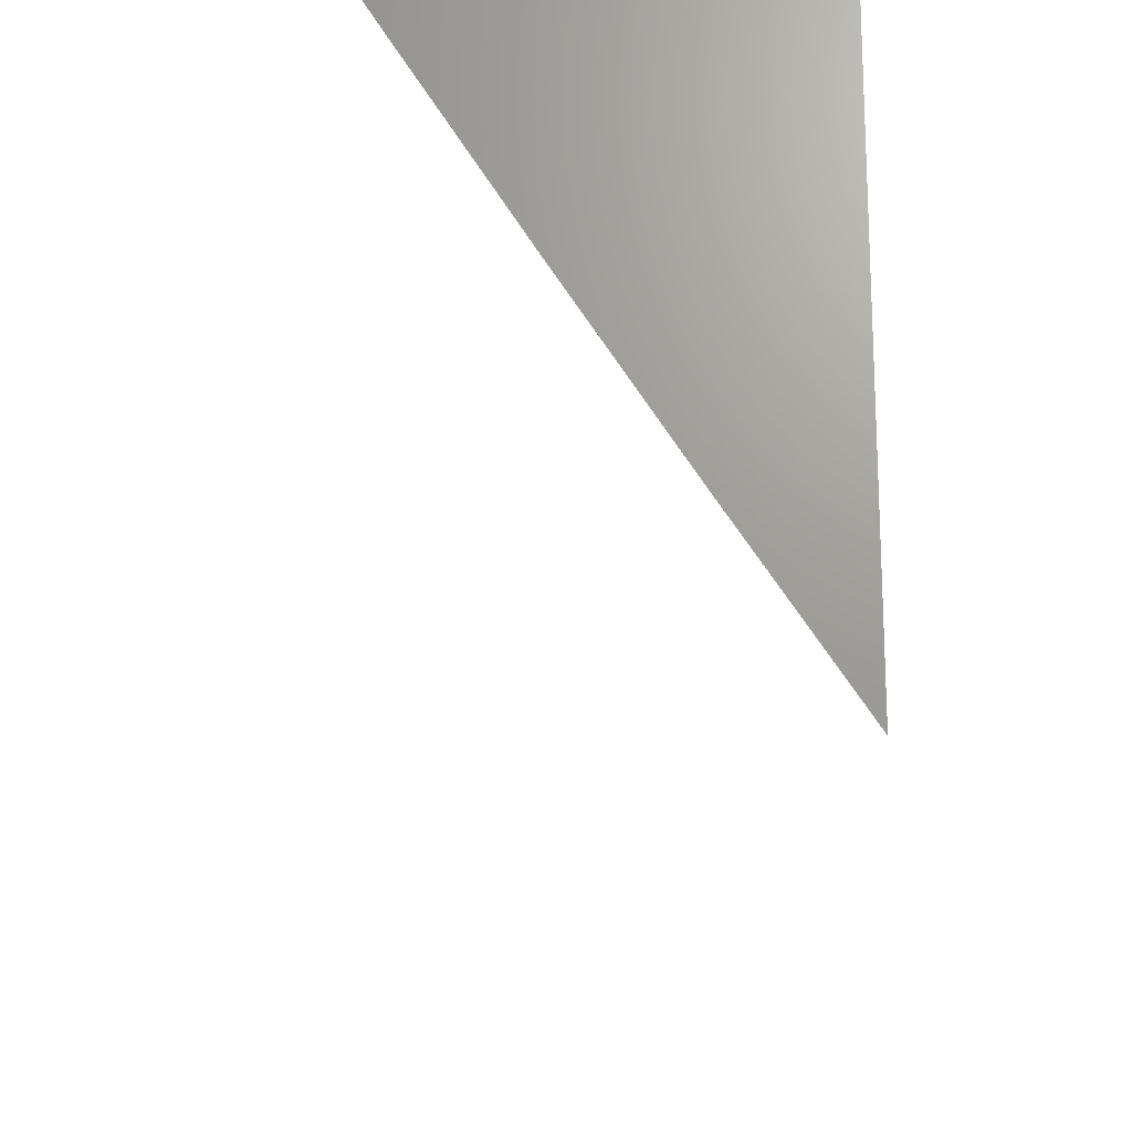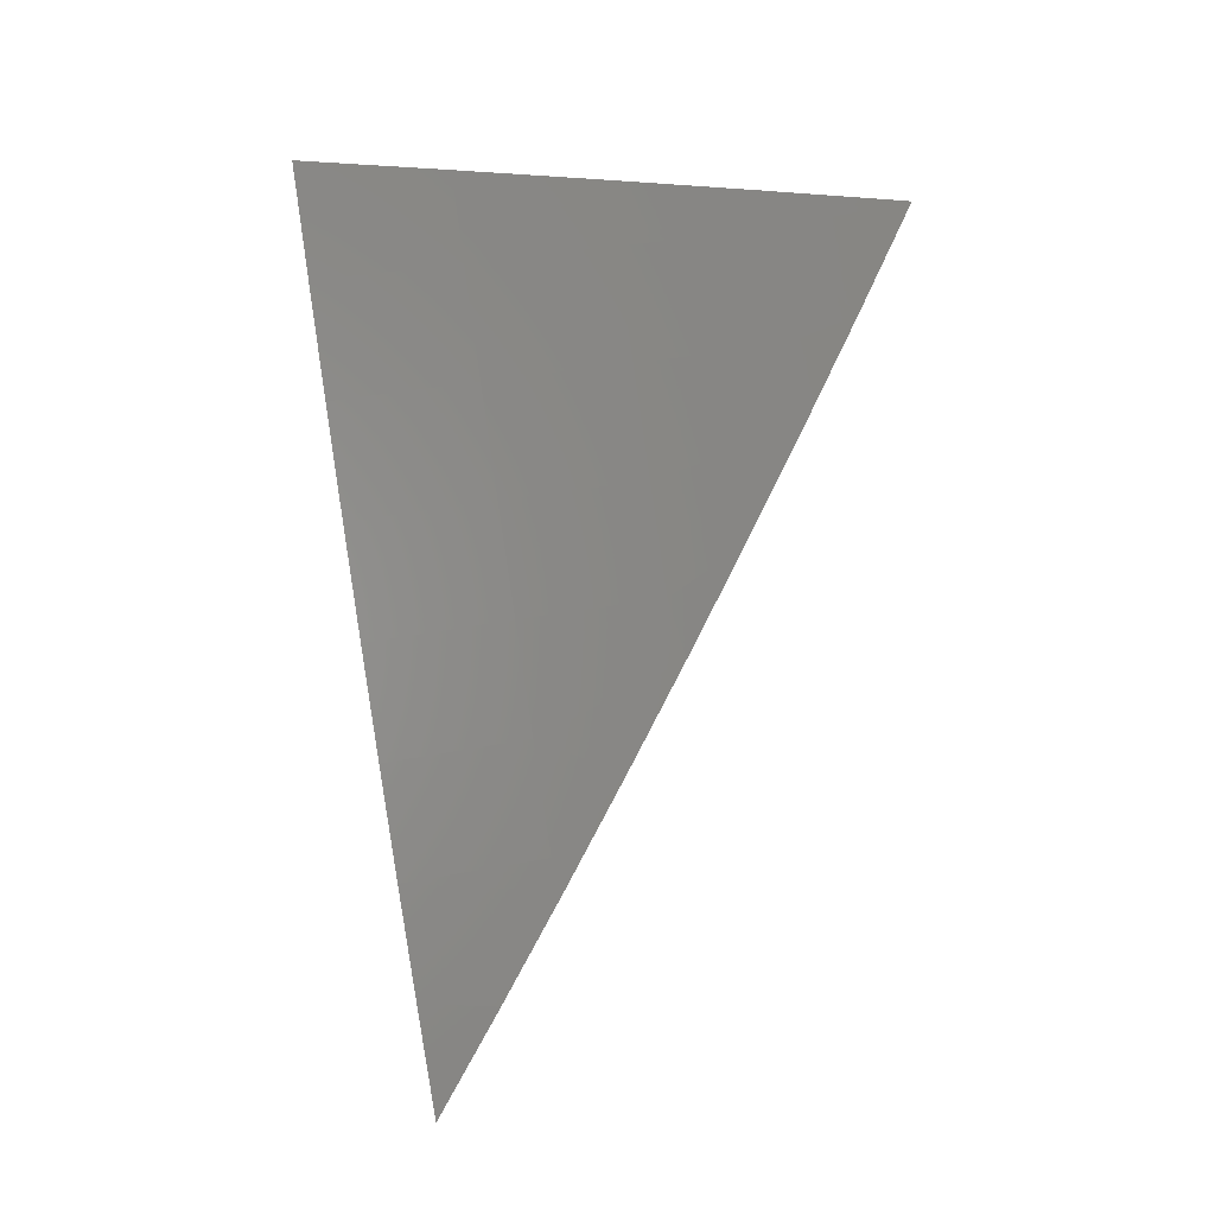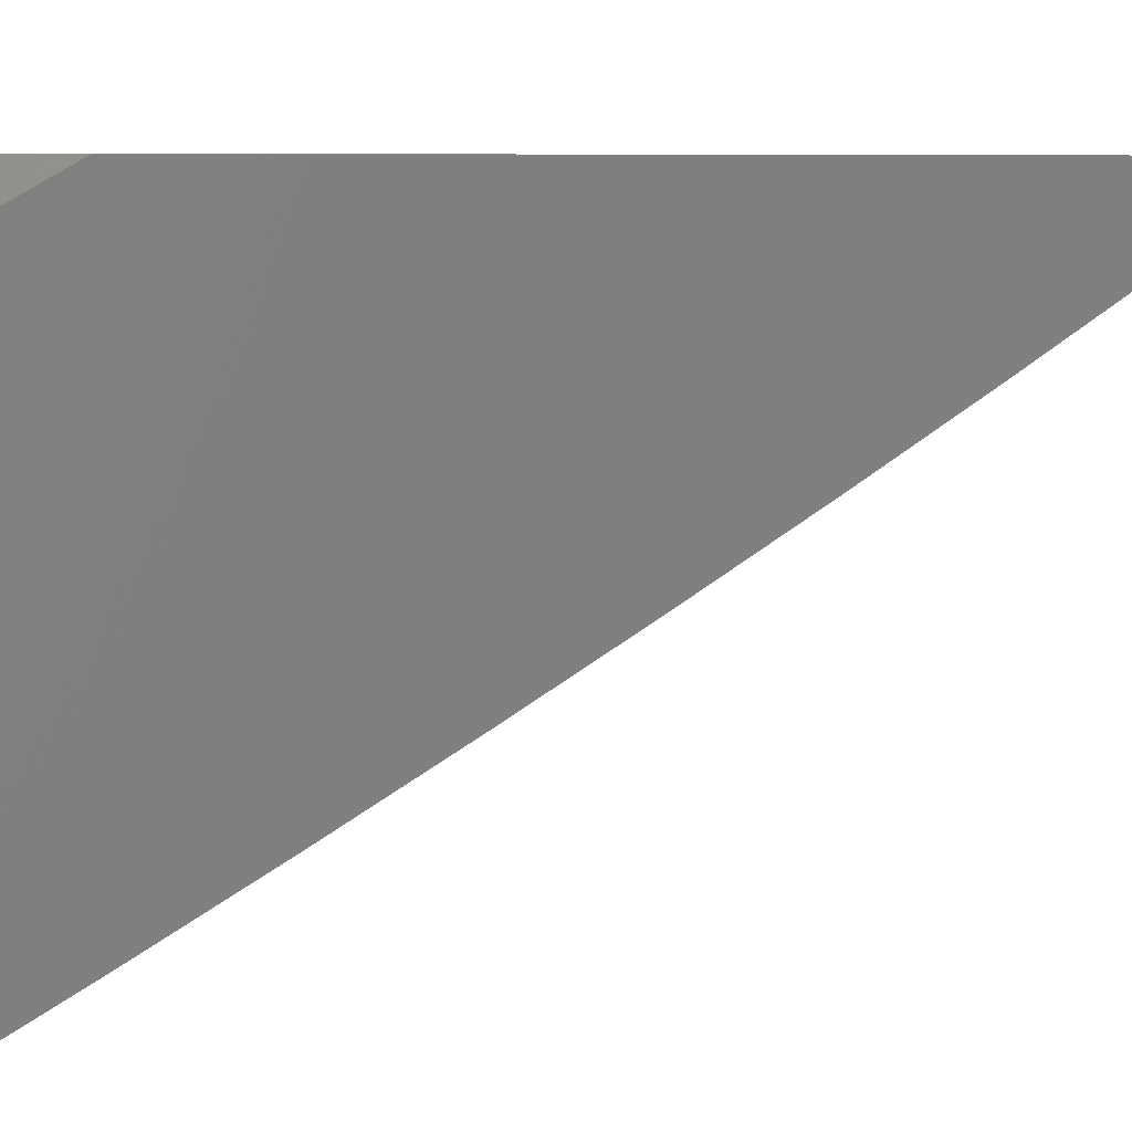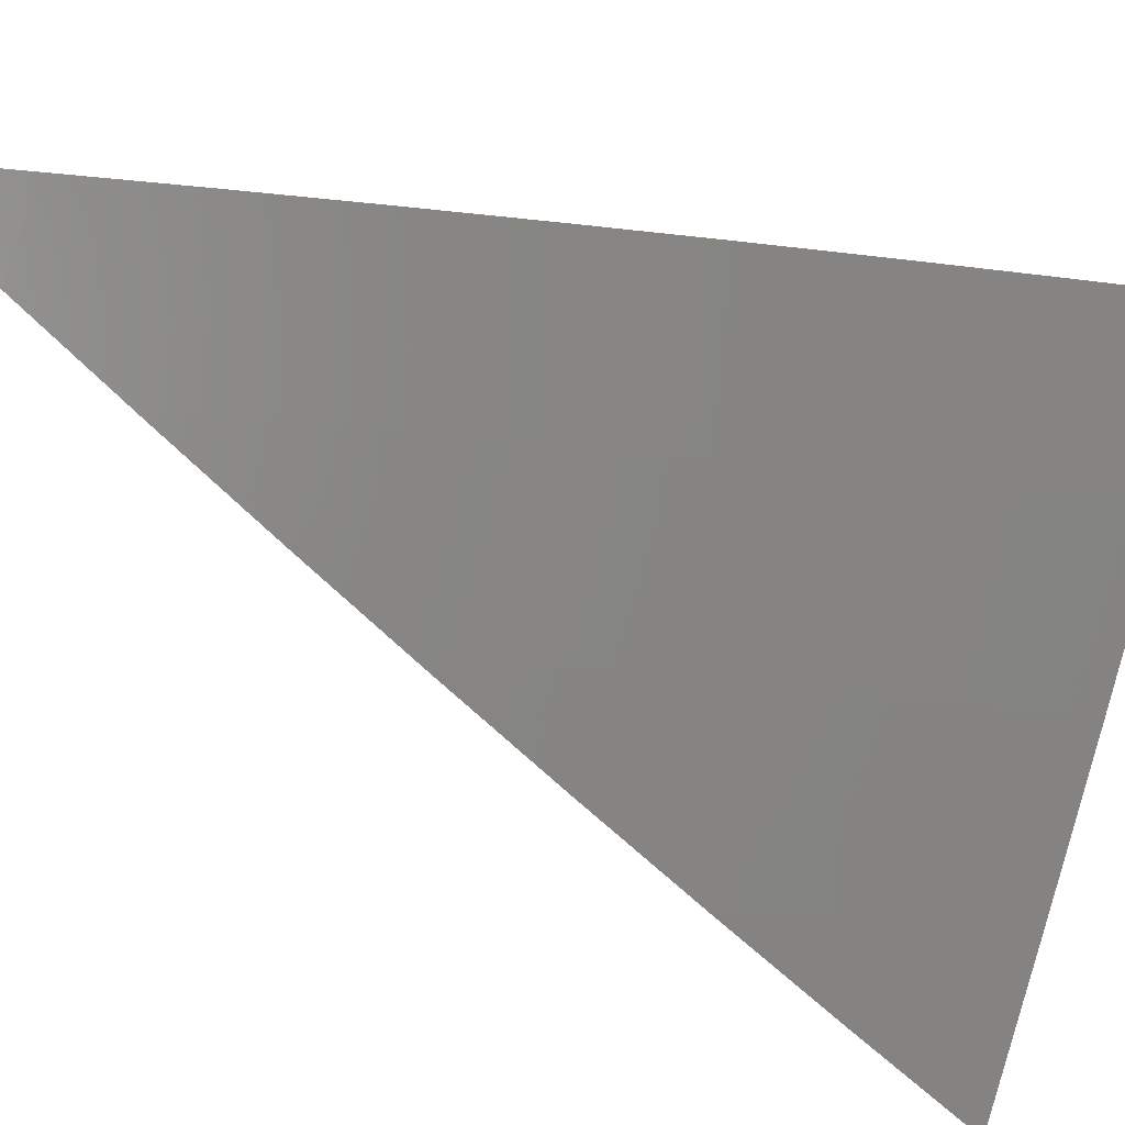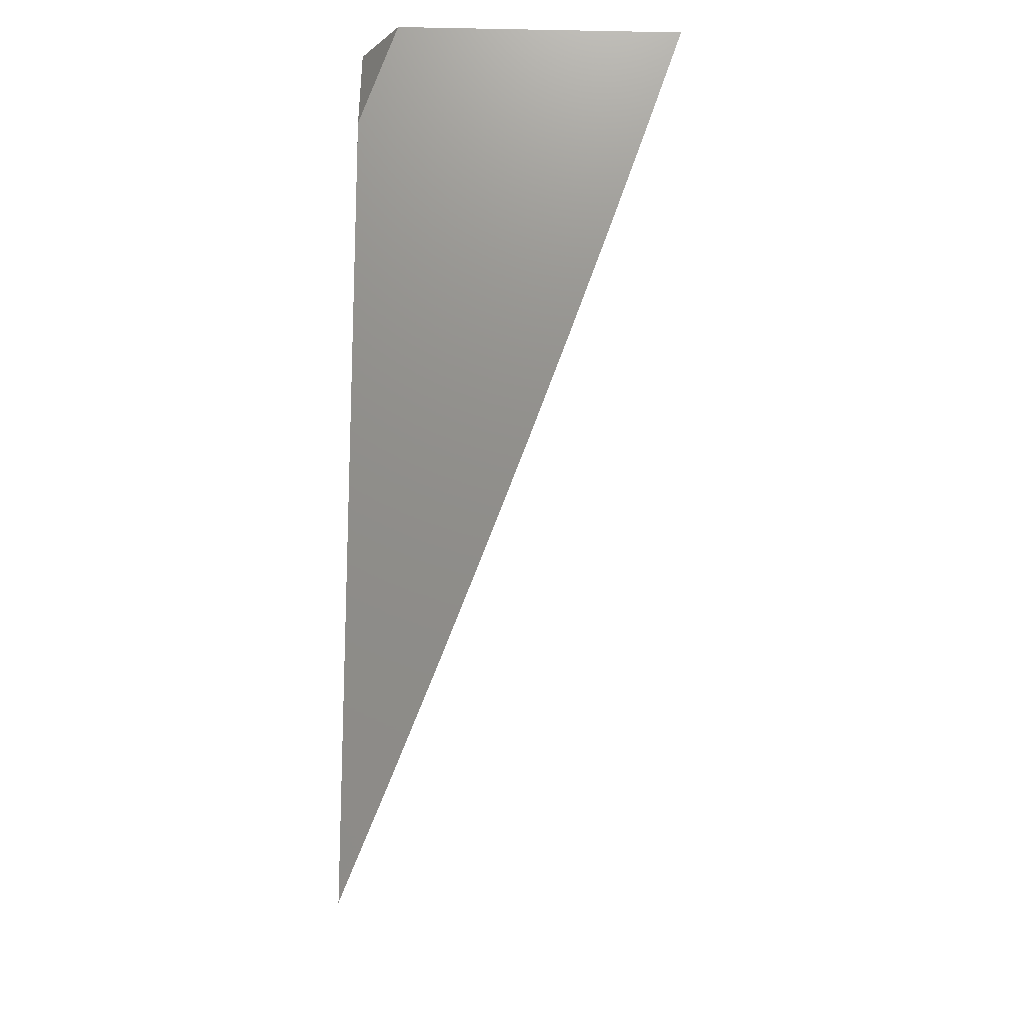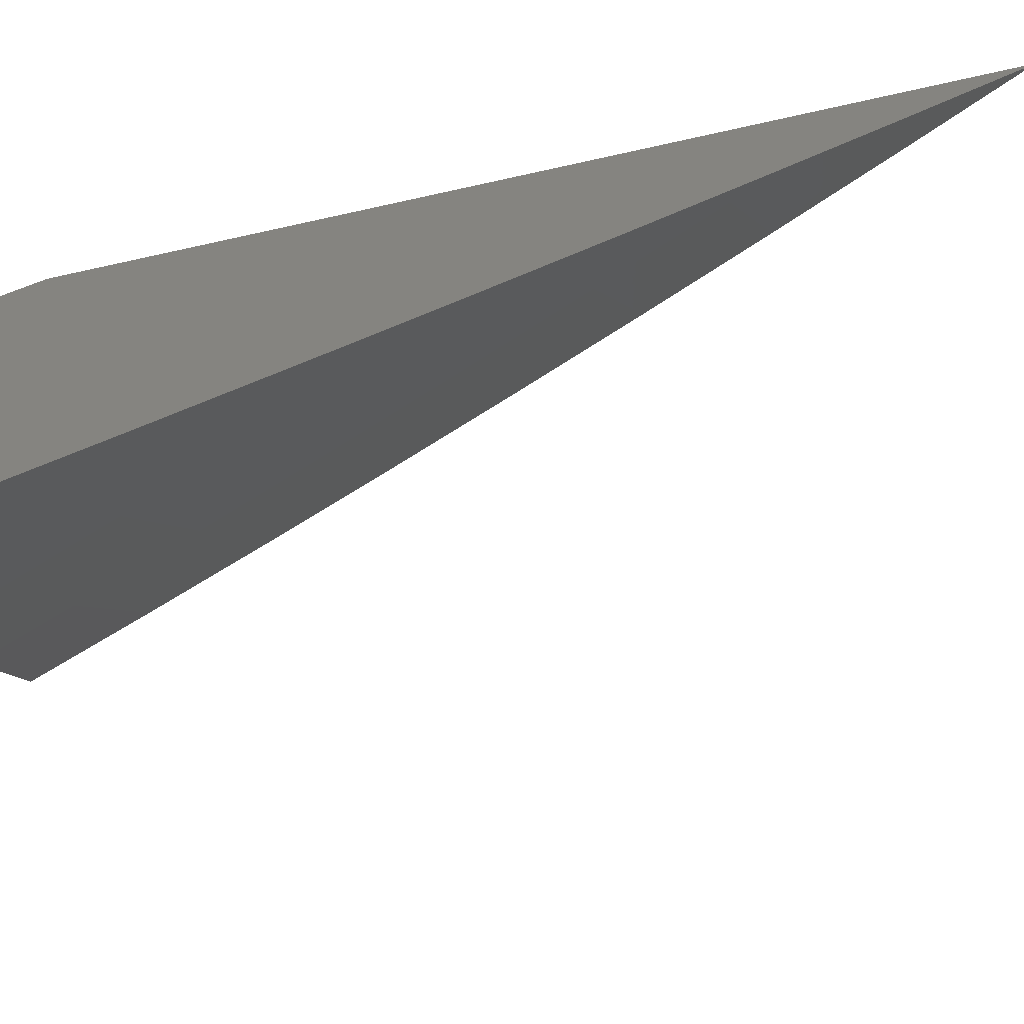
<metadata>
{"format":"stl","ext":"stl","renderer":"f3d","projection":"perspective","resolution":1024,"background":"white","views":[{"elev":-21.1,"azim":-178.7,"up":"+Z"},{"elev":-18.2,"azim":114.8,"up":"+Y"},{"elev":6.9,"azim":-109.1,"up":"+Z"},{"elev":-28.9,"azim":59.3,"up":"+Z"},{"elev":-16.2,"azim":-2.1,"up":"+Y"},{"elev":-67.5,"azim":-77.3,"up":"+Z"}]}
</metadata>
<code>
# stl→obj: 35 verts, 66 faces
v 9.187 -3 -6
v 9.166 -3.063 -6
v 9.141 -3 -6.074
v 9.124 -3.049 -6.074
v 9.095 -3 -6.148
v 9.083 -3.035 -6.148
v 9.048 -3 -6.222
v 9.04 -3.021 -6.221
v 9 -3 -6.295
v 9 -3.064 -6.26
v 9.019 -3.083 -6.221
v 9 -3.128 -6.225
v 9.061 -3.097 -6.148
v 9.038 -3.16 -6.148
v 9.102 -3.112 -6.074
v 9.08 -3.174 -6.074
v 9.143 -3.126 -6
v 9.121 -3.189 -6
v 9.057 -3.237 -6.074
v 9.097 -3.252 -6
v 9.033 -3.299 -6.074
v 9.074 -3.315 -6
v 9.009 -3.361 -6.074
v 9.05 -3.377 -6
v 9 -3.378 -6.078
v 9 -3.44 -6.039
v 9.025 -3.439 -6
v 9 -3.501 -6
v 9 -3.316 -6.116
v 9 -3.254 -6.153
v 9.015 -3.222 -6.148
v 9 -3.191 -6.189
v 9 -3.062 -6
v 9.022 -3 -6
v 9 -3 -6.035
f 1 2 3
f 3 2 4
f 3 4 5
f 5 4 6
f 5 6 7
f 7 6 8
f 7 8 9
f 9 8 10
f 10 8 11
f 10 11 12
f 12 11 13
f 12 13 14
f 14 13 15
f 14 15 16
f 16 15 17
f 16 17 18
f 4 2 15
f 15 2 17
f 16 18 19
f 19 18 20
f 19 20 21
f 21 20 22
f 21 22 23
f 23 22 24
f 23 24 25
f 25 24 26
f 26 24 27
f 26 27 28
f 25 29 23
f 23 29 21
f 29 30 21
f 21 30 19
f 19 30 31
f 31 30 32
f 31 32 14
f 14 32 12
f 11 8 6
f 15 13 4
f 4 13 6
f 13 11 6
f 31 14 16
f 19 31 16
f 33 34 35
f 9 10 35
f 35 10 12
f 35 12 32
f 32 30 35
f 35 30 33
f 33 30 29
f 33 29 25
f 25 26 33
f 33 26 28
f 28 27 33
f 33 27 24
f 33 24 22
f 22 20 33
f 33 20 34
f 34 20 18
f 34 18 17
f 17 2 34
f 34 2 1
f 1 3 34
f 34 3 5
f 34 5 35
f 35 5 7
f 35 7 9

</code>
